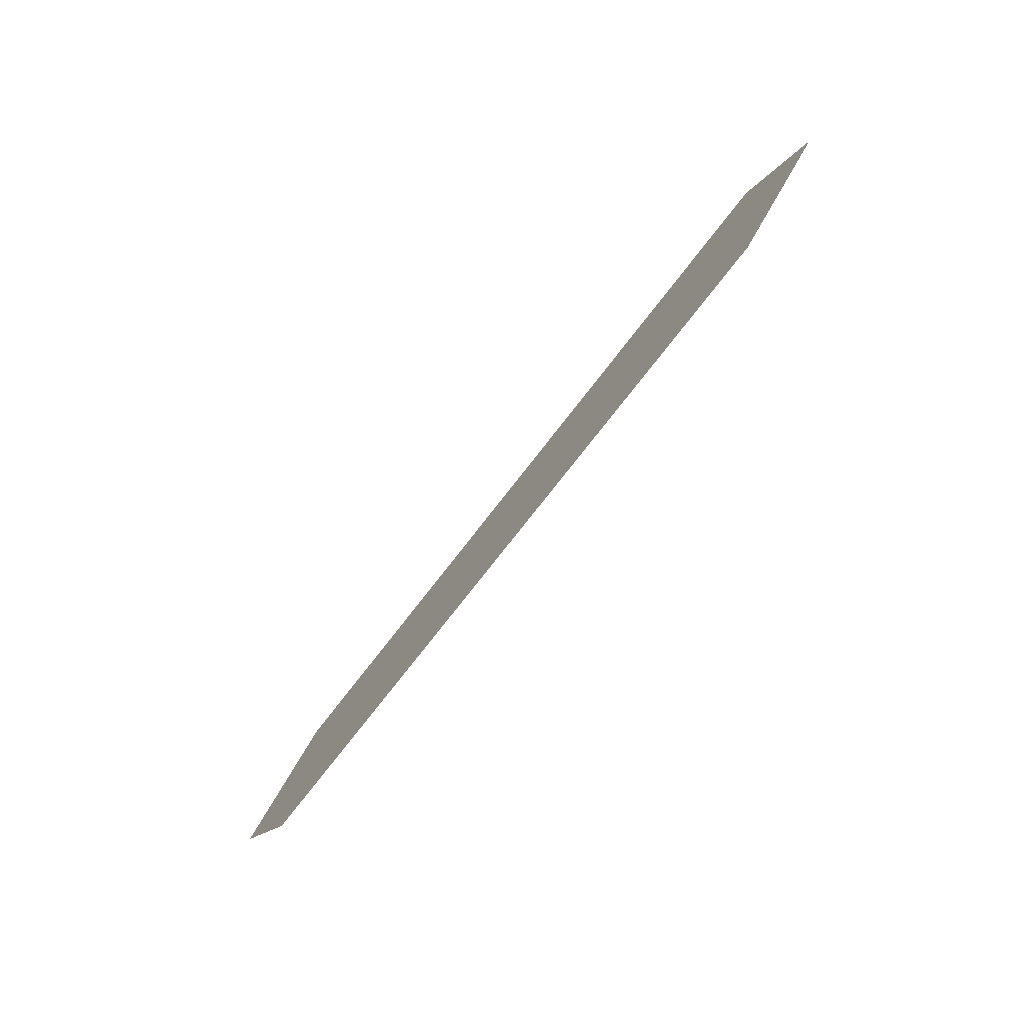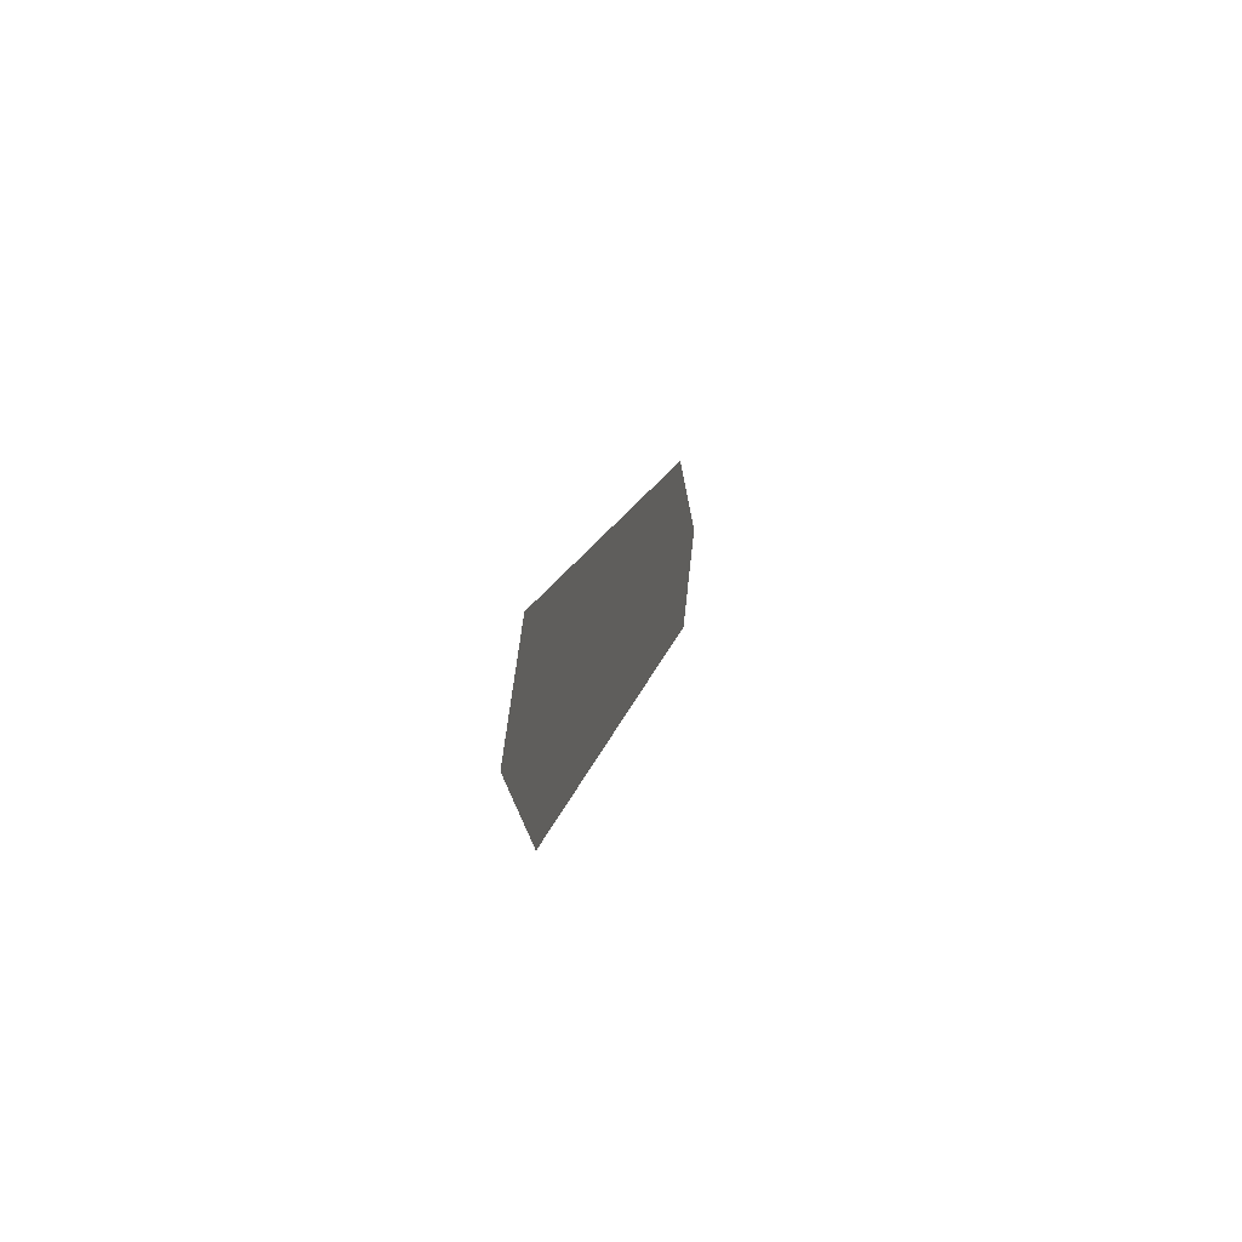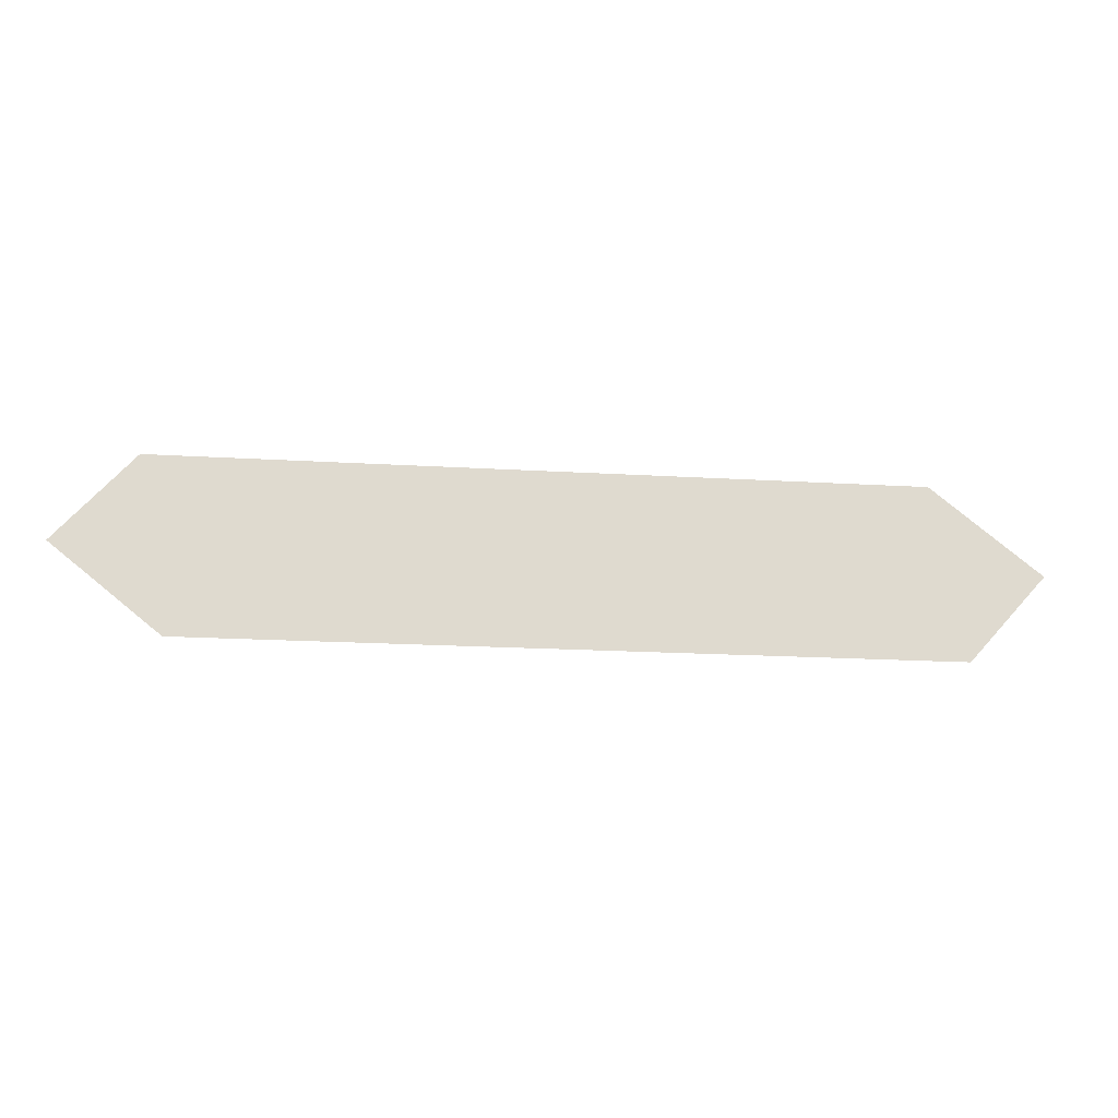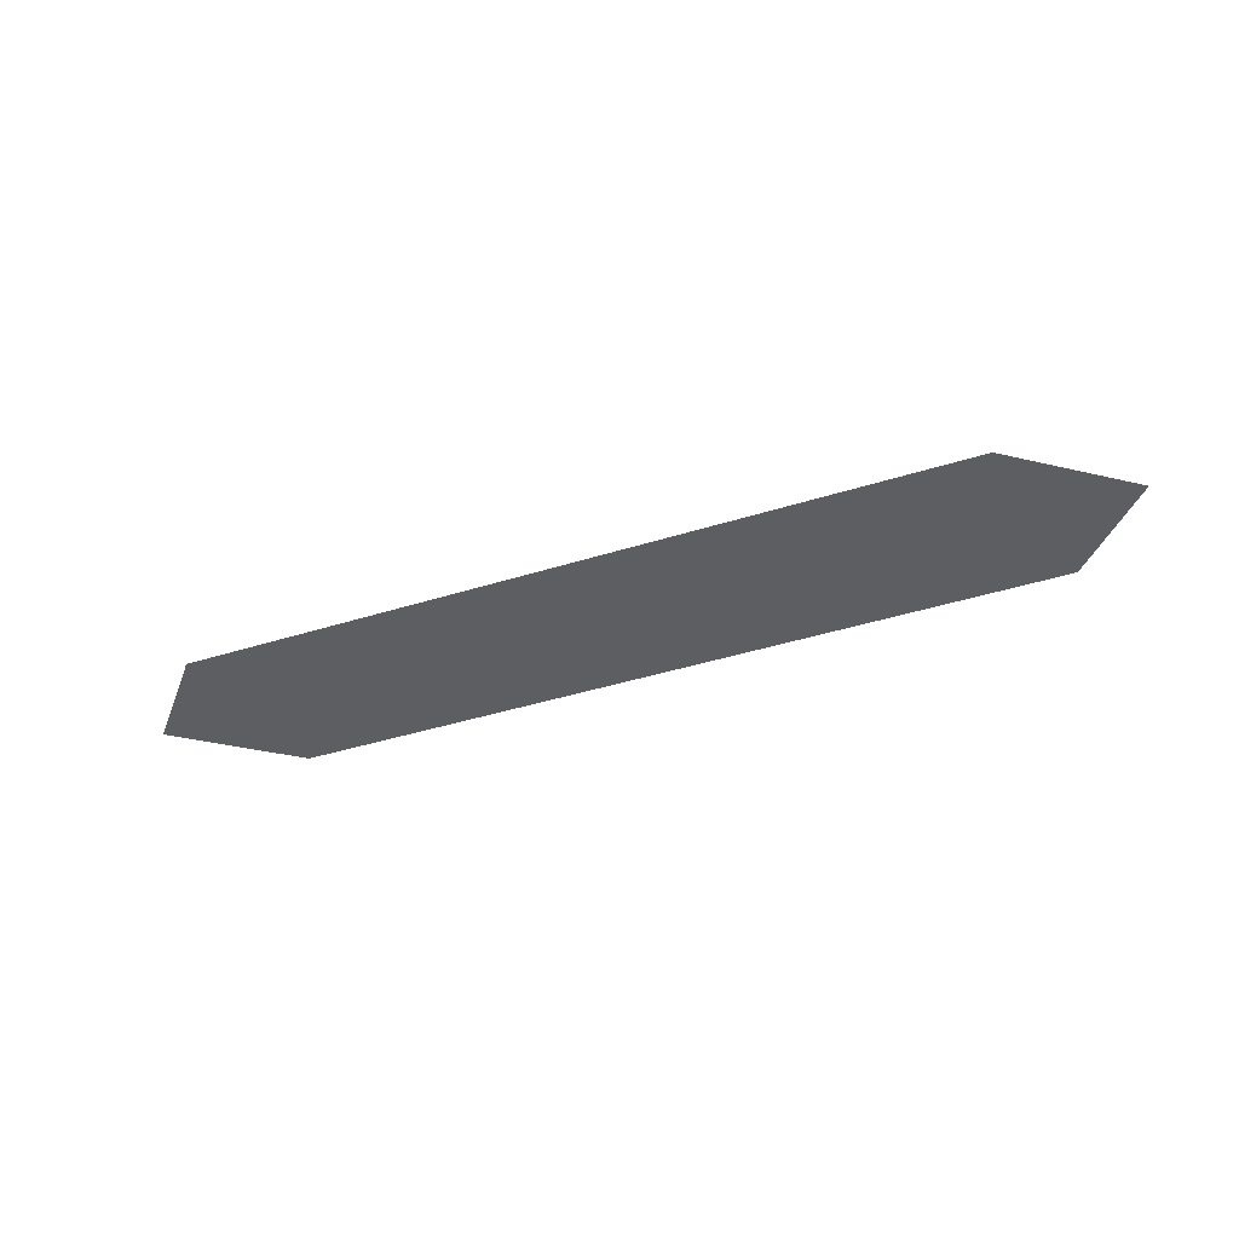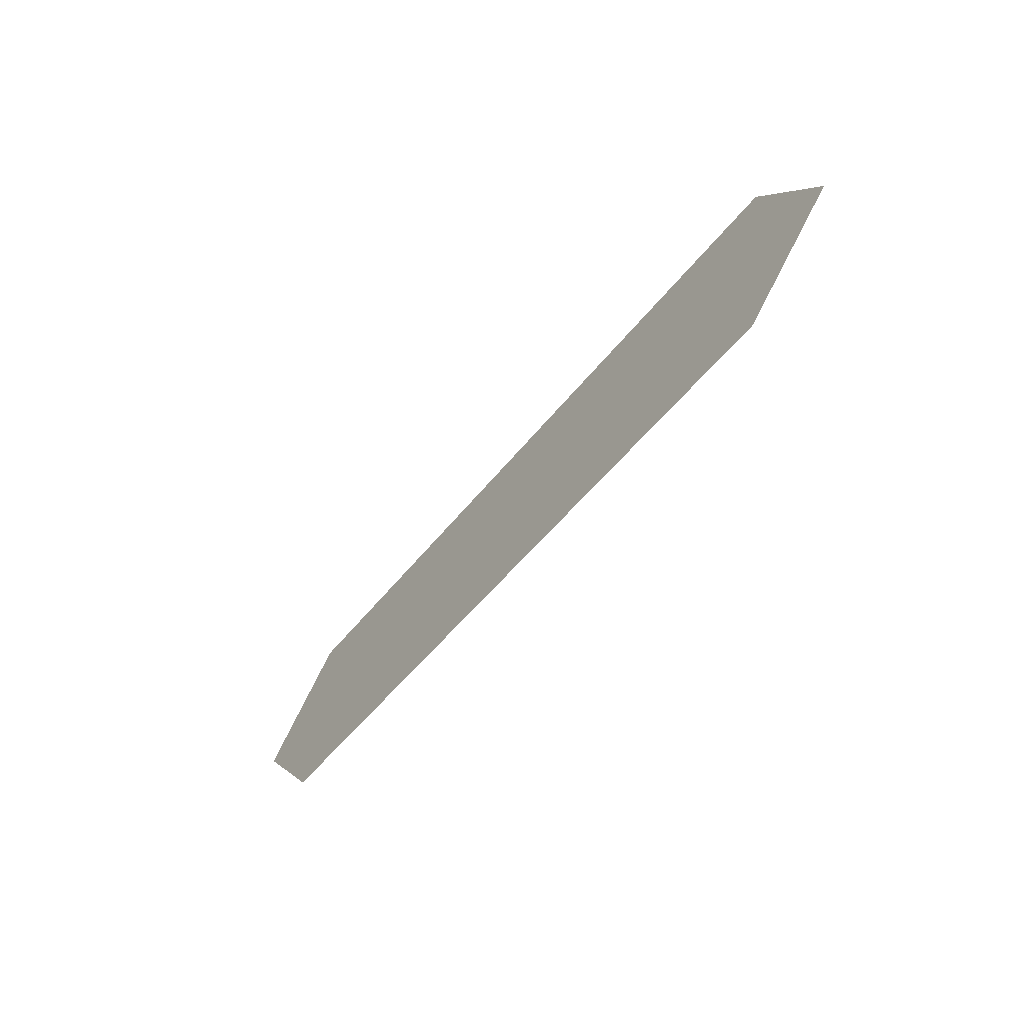
<metadata>
{"format":"obj","ext":"obj","renderer":"f3d","projection":"perspective","resolution":1024,"background":"white","views":[{"elev":-71.9,"azim":-127.3,"up":"+Z"},{"elev":11.9,"azim":-80.6,"up":"+Z"},{"elev":-18.7,"azim":-6.6,"up":"+Z"},{"elev":-38.6,"azim":-158.0,"up":"+Y"},{"elev":-49.4,"azim":-126.0,"up":"+Z"}]}
</metadata>
<code>
o #ID1195
v -0.1082 0.7857 0.4079
v -0.1085 0.7857 0.4097
v -0.1093 0.7857 0.4088
v -0.101 0.7857 0.4097
v -0.1007 0.7857 0.4079
v -0.0999 0.7857 0.4088
v -0.0999 0.7857 0.4088
v -0.1007 0.7857 0.4079
v -0.101 0.7857 0.4097
v -0.1082 0.7857 0.4079
v -0.1085 0.7857 0.4097
v -0.1093 0.7857 0.4088
f 1 2 3
f 2 1 4
f 4 1 5
f 4 5 6
f 7 8 9
f 8 10 9
f 9 10 11
f 12 11 10

</code>
